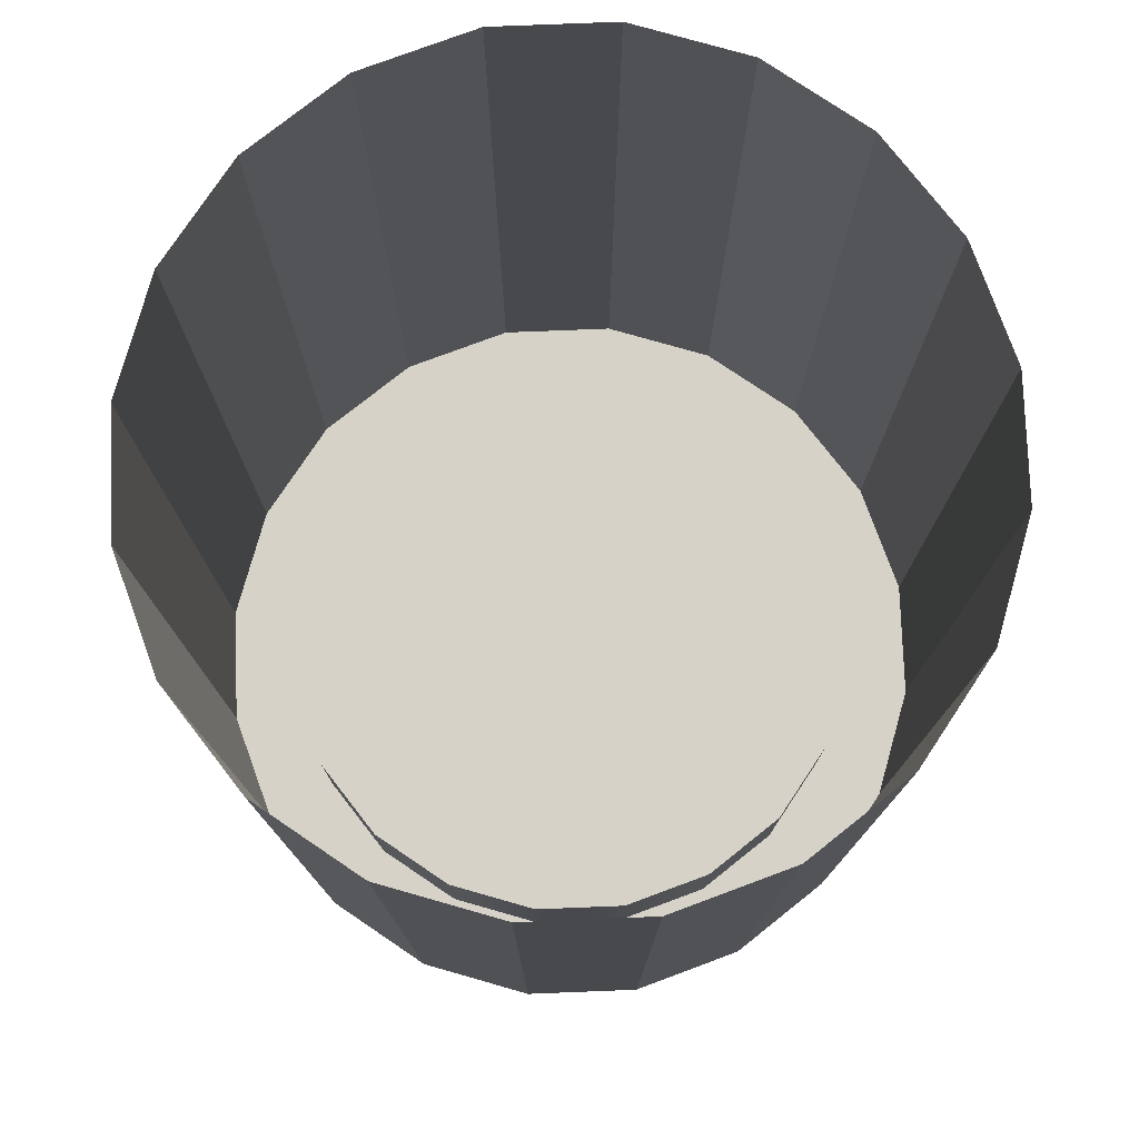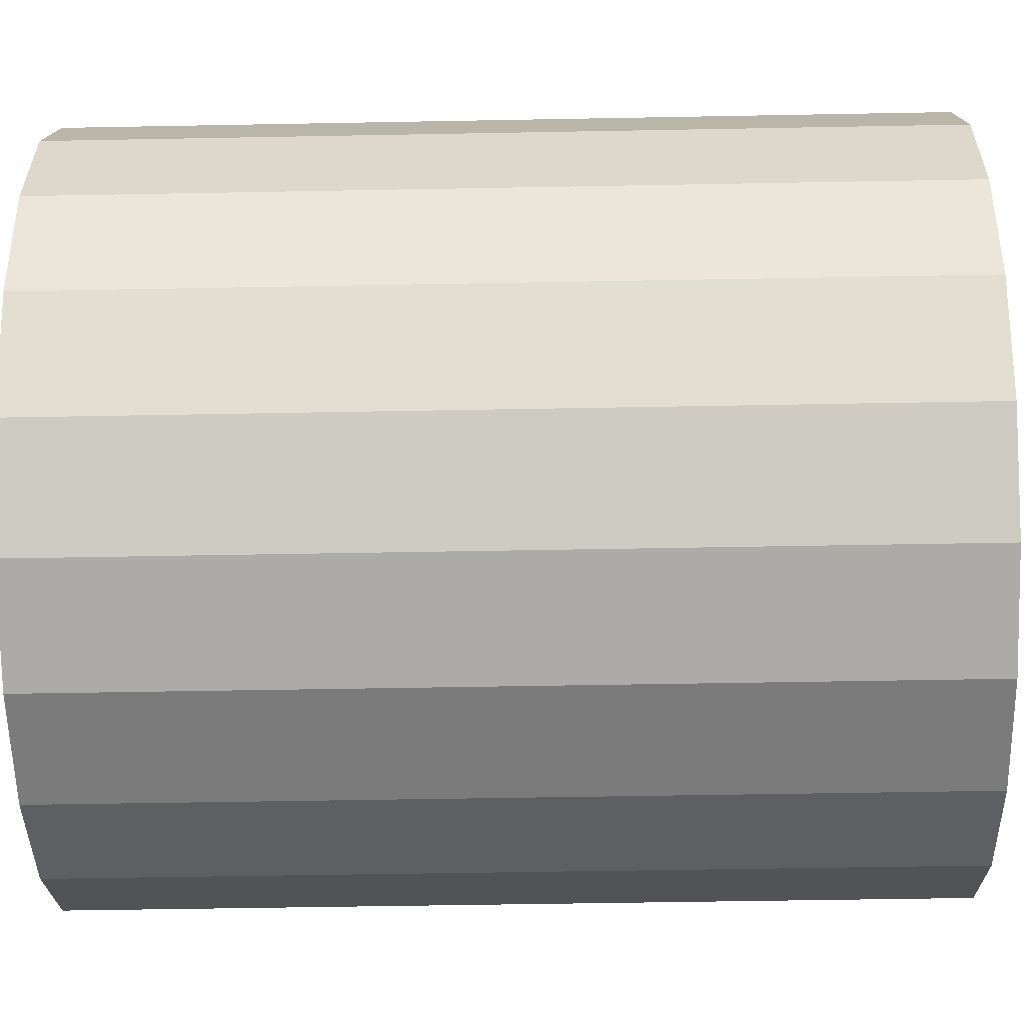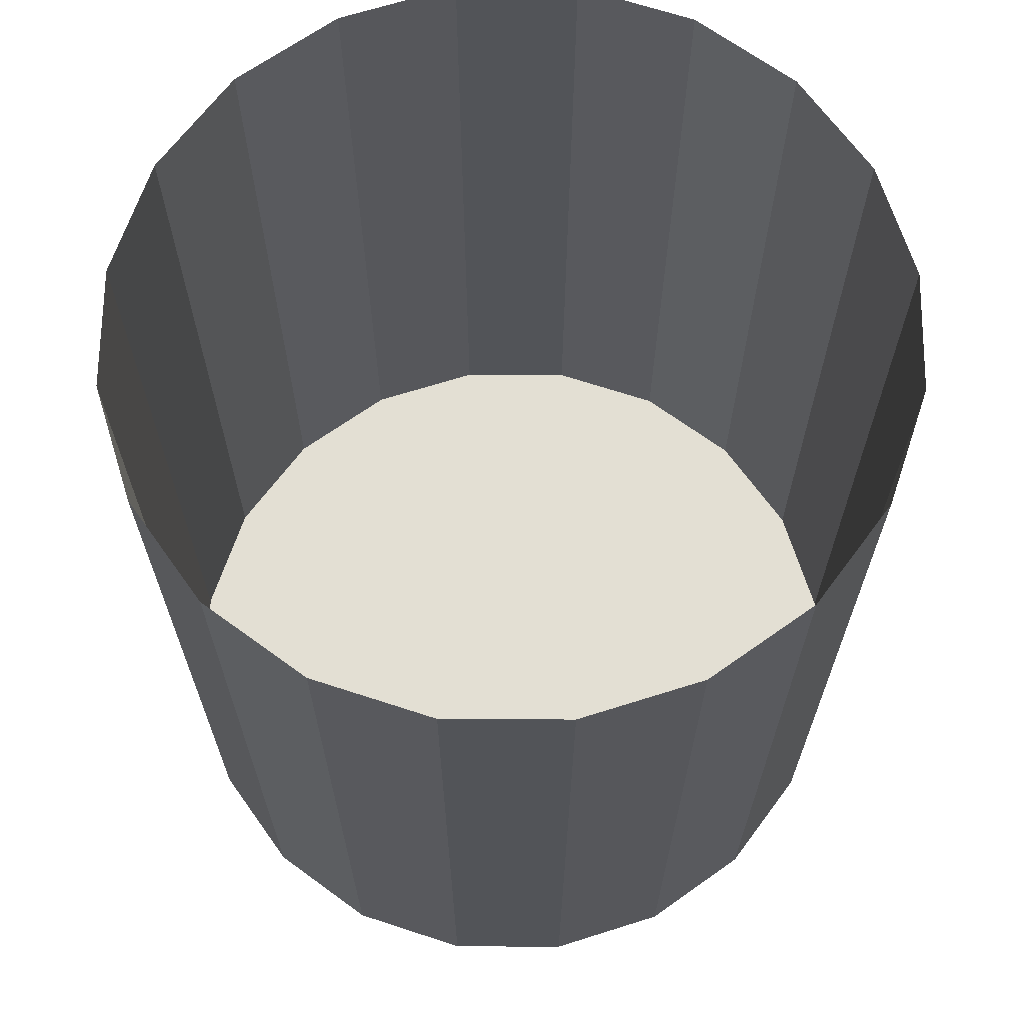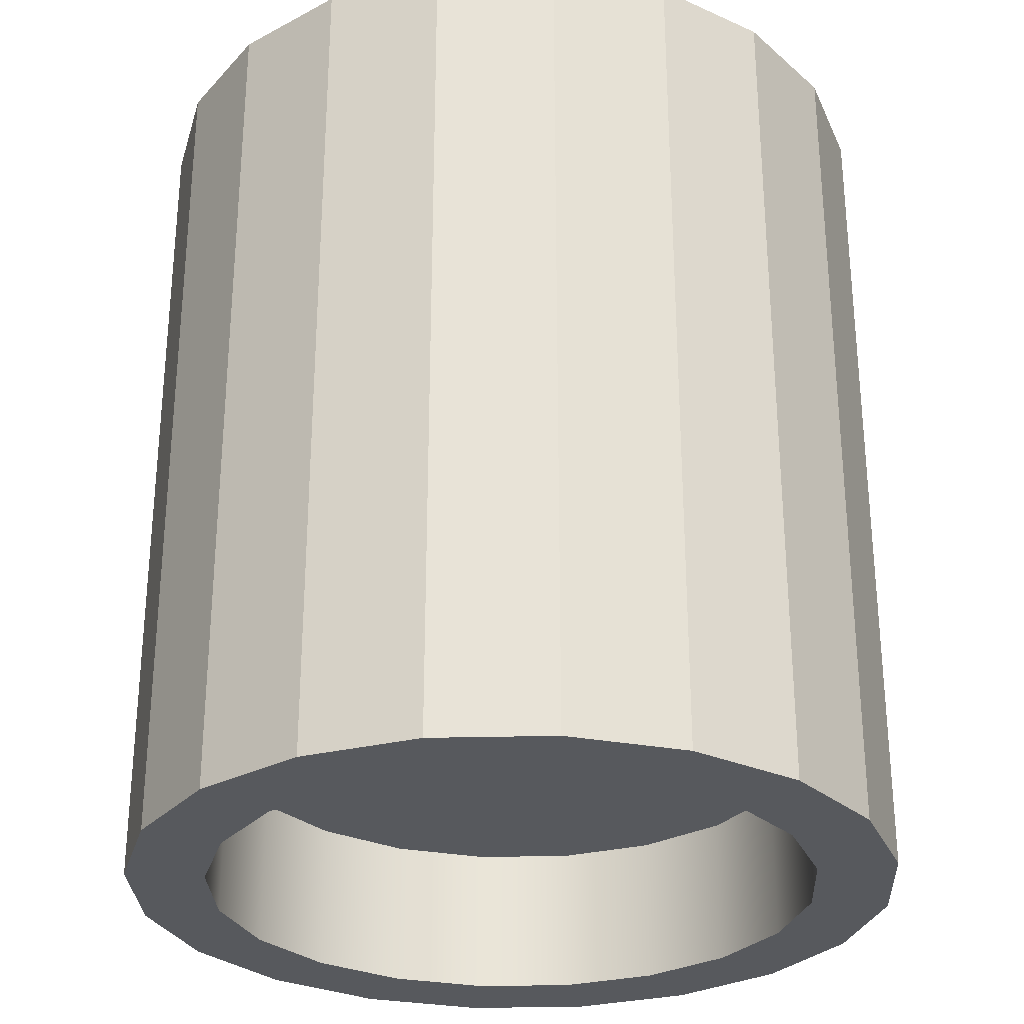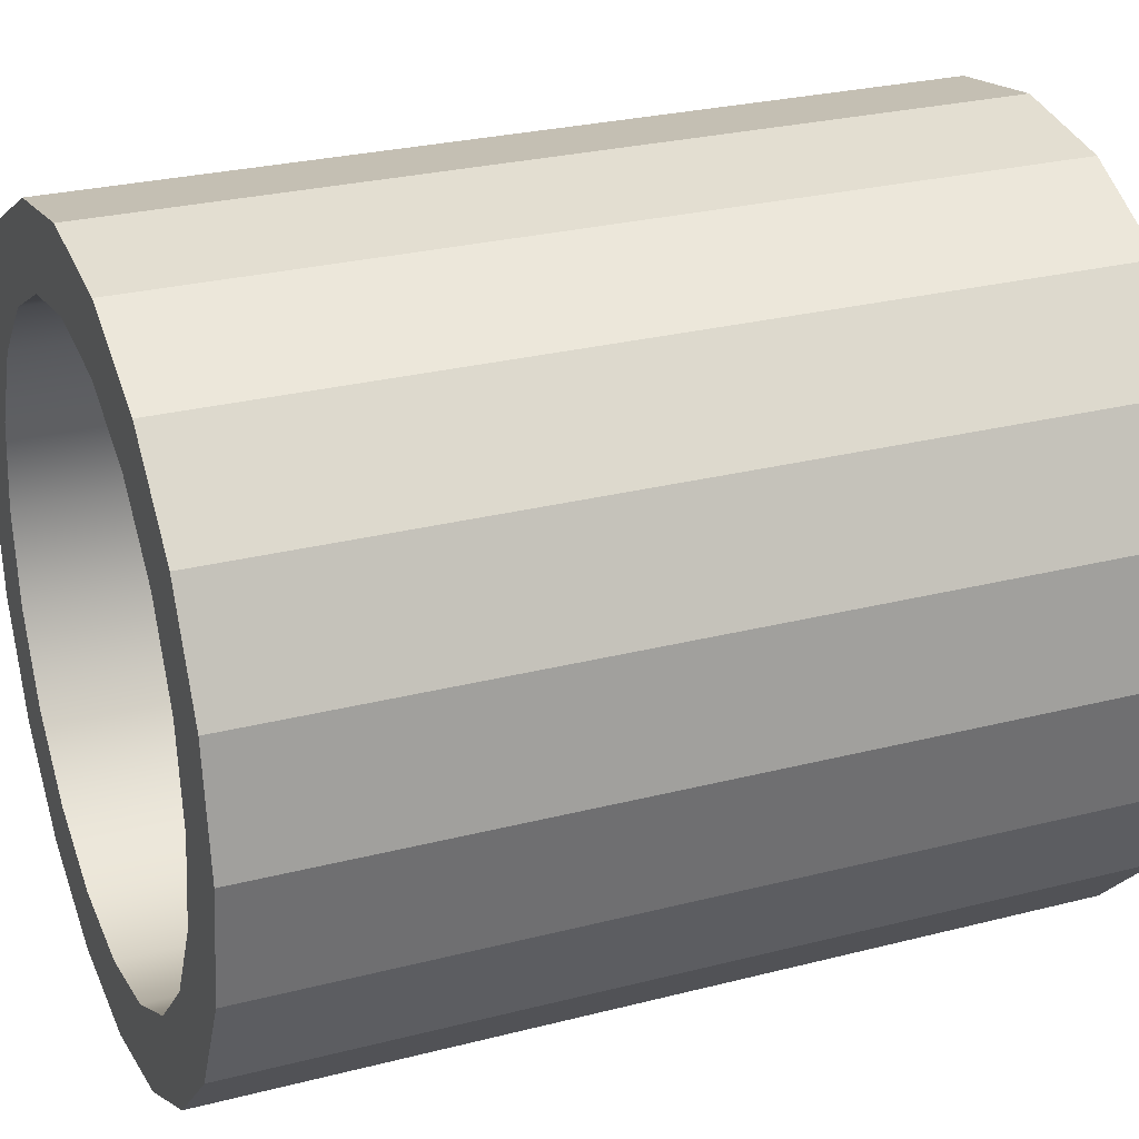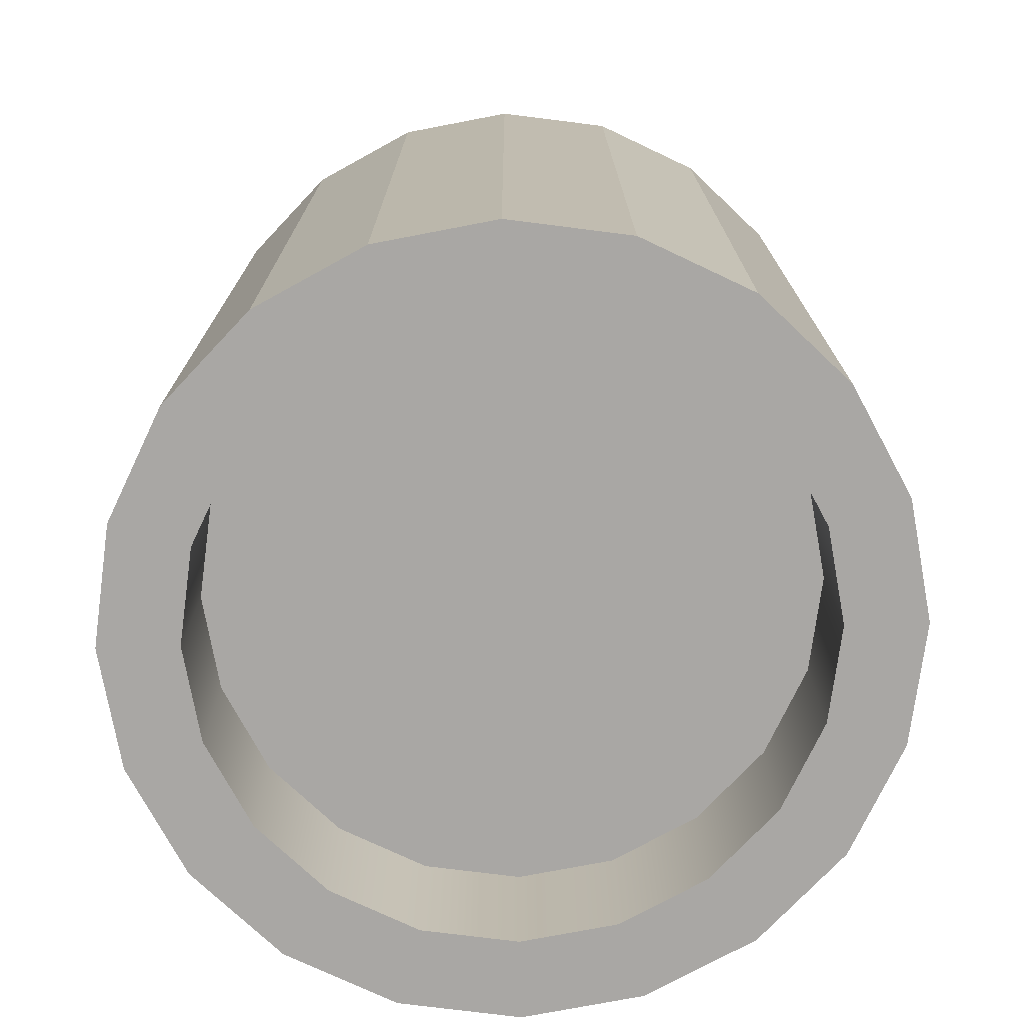
<metadata>
{"format":"obj","ext":"obj","renderer":"f3d","projection":"perspective","resolution":1024,"background":"white","views":[{"elev":77.5,"azim":6.8,"up":"+Z"},{"elev":-49.4,"azim":91.2,"up":"+Y"},{"elev":67.1,"azim":-116.5,"up":"+Z"},{"elev":-29.1,"azim":65.4,"up":"+Z"},{"elev":27.0,"azim":-111.8,"up":"+Y"},{"elev":-74.8,"azim":-34.4,"up":"+Z"}]}
</metadata>
<code>
g Cannon
v 0.8547 0.2803 -2.321
v 0.8547 0.2803 -0.2809
v 0.727 0.5332 -0.2809
v 0.727 0.5332 -2.321
v 0.8986 -5.96e-07 -2.321
v 0.8986 -5.96e-07 -0.2809
v 0.8547 0.2803 -0.2809
v 0.8547 0.2803 -2.321
v 0.727 0.5332 -2.321
v 0.727 0.5332 -0.2809
v 0.5282 0.7339 -0.2809
v 0.5282 0.7339 -2.321
v 0.5282 0.7339 -2.321
v 0.5282 0.7339 -0.2809
v 0.2777 0.8627 -0.2809
v 0.2777 0.8627 -2.321
v 0.2777 0.8627 -2.321
v 0.2777 0.8627 -0.2809
v -1.907e-06 0.9071 -0.2809
v -1.907e-06 0.9071 -2.321
v -1.907e-06 0.9071 -2.321
v -1.907e-06 0.9071 -0.2809
v -0.2777 0.8627 -0.2809
v -0.2777 0.8627 -2.321
v -0.2777 0.8627 -2.321
v -0.2777 0.8627 -0.2809
v -0.5282 0.7339 -0.2809
v -0.5282 0.7339 -2.321
v -0.5282 0.7339 -2.321
v -0.5282 0.7339 -0.2809
v -0.727 0.5332 -0.2809
v -0.727 0.5332 -2.321
v -0.727 0.5332 -2.321
v -0.727 0.5332 -0.2809
v -0.8547 0.2803 -0.2809
v -0.8547 0.2803 -2.321
v -0.8547 0.2803 -2.321
v -0.8547 0.2803 -0.2809
v -0.8986 -5.96e-07 -0.2809
v -0.8986 -5.96e-07 -2.321
v -0.8986 -5.96e-07 -2.321
v -0.8986 -5.96e-07 -0.2809
v -0.8547 -0.2803 -0.2809
v -0.8547 -0.2803 -2.321
v -0.8547 -0.2803 -2.321
v -0.8547 -0.2803 -0.2809
v -0.727 -0.5332 -0.2809
v -0.727 -0.5332 -2.321
v -0.727 -0.5332 -2.321
v -0.727 -0.5332 -0.2809
v -0.5282 -0.7339 -0.2809
v -0.5282 -0.7339 -2.321
v -0.5282 -0.7339 -2.321
v -0.5282 -0.7339 -0.2809
v -0.2777 -0.8627 -0.2809
v -0.2777 -0.8627 -2.321
v -0.2777 -0.8627 -2.321
v -0.2777 -0.8627 -0.2809
v -1.907e-06 -0.9071 -0.2809
v -1.907e-06 -0.9071 -2.321
v -1.907e-06 -0.9071 -2.321
v -1.907e-06 -0.9071 -0.2809
v 0.2777 -0.8627 -0.2809
v 0.2777 -0.8627 -2.321
v 0.2777 -0.8627 -2.321
v 0.2777 -0.8627 -0.2809
v 0.5282 -0.7339 -0.2809
v 0.5282 -0.7339 -2.321
v 0.5282 -0.7339 -2.321
v 0.5282 -0.7339 -0.2809
v 0.727 -0.5332 -0.2809
v 0.727 -0.5332 -2.321
v 0.727 -0.5332 -2.321
v 0.727 -0.5332 -0.2809
v 0.8547 -0.2803 -0.2809
v 0.8547 -0.2803 -2.321
v 0.8547 -0.2803 -2.321
v 0.8547 -0.2803 -0.2809
v 0.8986 -5.96e-07 -0.2809
v 0.8986 -5.96e-07 -2.321
v 0.727 0.5332 -2.321
v 0.5779 0.4238 -2.321
v 0.6794 0.2228 -2.321
v 0.8547 0.2803 -2.321
v 0.8547 0.2803 -2.321
v 0.6794 0.2228 -2.321
v 0.7143 -1.192e-07 -2.321
v 0.8986 -5.96e-07 -2.321
v 0.5282 0.7339 -2.321
v 0.4199 0.5833 -2.321
v 0.5779 0.4238 -2.321
v 0.727 0.5332 -2.321
v 0.2777 0.8627 -2.321
v 0.2207 0.6858 -2.321
v 0.4199 0.5833 -2.321
v 0.5282 0.7339 -2.321
v -1.907e-06 0.9071 -2.321
v -1.907e-06 0.721 -2.321
v 0.2207 0.6858 -2.321
v 0.2777 0.8627 -2.321
v -0.2777 0.8627 -2.321
v -0.2207 0.6858 -2.321
v -1.907e-06 0.721 -2.321
v -1.907e-06 0.9071 -2.321
v -0.5282 0.7339 -2.321
v -0.4199 0.5833 -2.321
v -0.2207 0.6858 -2.321
v -0.2777 0.8627 -2.321
v -0.727 0.5332 -2.321
v -0.5779 0.4238 -2.321
v -0.4199 0.5833 -2.321
v -0.5282 0.7339 -2.321
v -0.8547 0.2803 -2.321
v -0.6794 0.2228 -2.321
v -0.5779 0.4238 -2.321
v -0.727 0.5332 -2.321
v -0.8986 -5.96e-07 -2.321
v -0.7143 -1.192e-07 -2.321
v -0.6794 0.2228 -2.321
v -0.8547 0.2803 -2.321
v -0.8547 -0.2803 -2.321
v -0.6794 -0.2228 -2.321
v -0.7143 -1.192e-07 -2.321
v -0.8986 -5.96e-07 -2.321
v -0.727 -0.5332 -2.321
v -0.5779 -0.4238 -2.321
v -0.6794 -0.2228 -2.321
v -0.8547 -0.2803 -2.321
v -0.5282 -0.7339 -2.321
v -0.4199 -0.5833 -2.321
v -0.5779 -0.4238 -2.321
v -0.727 -0.5332 -2.321
v -0.2777 -0.8627 -2.321
v -0.2207 -0.6858 -2.321
v -0.4199 -0.5833 -2.321
v -0.5282 -0.7339 -2.321
v -1.907e-06 -0.9071 -2.321
v -1.907e-06 -0.721 -2.321
v -0.2207 -0.6858 -2.321
v -0.2777 -0.8627 -2.321
v 0.2777 -0.8627 -2.321
v 0.2207 -0.6858 -2.321
v -1.907e-06 -0.721 -2.321
v -1.907e-06 -0.9071 -2.321
v 0.5282 -0.7339 -2.321
v 0.4199 -0.5833 -2.321
v 0.2207 -0.6858 -2.321
v 0.2777 -0.8627 -2.321
v 0.727 -0.5332 -2.321
v 0.5779 -0.4238 -2.321
v 0.4199 -0.5833 -2.321
v 0.5282 -0.7339 -2.321
v 0.8547 -0.2803 -2.321
v 0.6794 -0.2228 -2.321
v 0.5779 -0.4238 -2.321
v 0.727 -0.5332 -2.321
v 0.8986 -5.96e-07 -2.321
v 0.7143 -1.192e-07 -2.321
v 0.6794 -0.2228 -2.321
v 0.8547 -0.2803 -2.321
v 0.5779 0.4238 -2.321
v 0.5779 0.4238 -1.963
v 0.6794 0.2228 -1.963
v 0.6794 0.2228 -2.321
v 0.6794 0.2228 -2.321
v 0.6794 0.2228 -1.963
v 0.7143 -1.192e-07 -1.963
v 0.7143 -1.192e-07 -2.321
v 0.4199 0.5833 -2.321
v 0.4199 0.5833 -1.963
v 0.5779 0.4238 -1.963
v 0.5779 0.4238 -2.321
v 0.2207 0.6858 -2.321
v 0.2207 0.6858 -1.963
v 0.4199 0.5833 -1.963
v 0.4199 0.5833 -2.321
v -1.907e-06 0.721 -2.321
v -1.907e-06 0.721 -1.963
v 0.2207 0.6858 -1.963
v 0.2207 0.6858 -2.321
v -0.2207 0.6858 -2.321
v -0.2207 0.6858 -1.963
v -1.907e-06 0.721 -1.963
v -1.907e-06 0.721 -2.321
v -0.4199 0.5833 -2.321
v -0.4199 0.5833 -1.963
v -0.2207 0.6858 -1.963
v -0.2207 0.6858 -2.321
v -0.5779 0.4238 -2.321
v -0.5779 0.4238 -1.963
v -0.4199 0.5833 -1.963
v -0.4199 0.5833 -2.321
v -0.6794 0.2228 -2.321
v -0.6794 0.2228 -1.963
v -0.5779 0.4238 -1.963
v -0.5779 0.4238 -2.321
v -0.7143 -1.192e-07 -2.321
v -0.7143 -1.192e-07 -1.963
v -0.6794 0.2228 -1.963
v -0.6794 0.2228 -2.321
v -0.6794 -0.2228 -2.321
v -0.6794 -0.2228 -1.963
v -0.7143 -1.192e-07 -1.963
v -0.7143 -1.192e-07 -2.321
v -0.5779 -0.4238 -2.321
v -0.5779 -0.4238 -1.963
v -0.6794 -0.2228 -1.963
v -0.6794 -0.2228 -2.321
v -0.4199 -0.5833 -2.321
v -0.4199 -0.5833 -1.963
v -0.5779 -0.4238 -1.963
v -0.5779 -0.4238 -2.321
v -0.2207 -0.6858 -2.321
v -0.2207 -0.6858 -1.963
v -0.4199 -0.5833 -1.963
v -0.4199 -0.5833 -2.321
v -1.907e-06 -0.721 -2.321
v -1.907e-06 -0.721 -1.963
v -0.2207 -0.6858 -1.963
v -0.2207 -0.6858 -2.321
v 0.2207 -0.6858 -2.321
v 0.2207 -0.6858 -1.963
v -1.907e-06 -0.721 -1.963
v -1.907e-06 -0.721 -2.321
v 0.4199 -0.5833 -2.321
v 0.4199 -0.5833 -1.963
v 0.2207 -0.6858 -1.963
v 0.2207 -0.6858 -2.321
v 0.5779 -0.4238 -2.321
v 0.5779 -0.4238 -1.963
v 0.4199 -0.5833 -1.963
v 0.4199 -0.5833 -2.321
v 0.6794 -0.2228 -2.321
v 0.6794 -0.2228 -1.963
v 0.5779 -0.4238 -1.963
v 0.5779 -0.4238 -2.321
v 0.7143 -1.192e-07 -2.321
v 0.7143 -1.192e-07 -1.963
v 0.6794 -0.2228 -1.963
v 0.6794 -0.2228 -2.321
v 0.6794 -0.2228 -1.963
v 0.7143 -1.192e-07 -1.963
v 0.6794 0.2228 -1.963
v 0.5779 -0.4238 -1.963
v 0.5779 0.4238 -1.963
v 0.4199 -0.5833 -1.963
v 0.4199 0.5833 -1.963
v 0.2207 -0.6858 -1.963
v 0.2207 0.6858 -1.963
v -1.907e-06 0.721 -1.963
v -1.907e-06 -0.721 -1.963
v -0.2207 -0.6858 -1.963
v -0.2207 0.6858 -1.963
v -0.4199 -0.5833 -1.963
v -0.4199 0.5833 -1.963
v -0.5779 -0.4238 -1.963
v -0.5779 0.4238 -1.963
v -0.6794 -0.2228 -1.963
v -0.6794 0.2228 -1.963
v -0.7143 -1.192e-07 -1.963
g Cannon_0
f 3 2 1
f 4 3 1
f 7 6 5
f 8 7 5
f 11 10 9
f 12 11 9
f 15 14 13
f 16 15 13
f 19 18 17
f 20 19 17
f 23 22 21
f 24 23 21
f 27 26 25
f 28 27 25
f 31 30 29
f 32 31 29
f 35 34 33
f 36 35 33
f 39 38 37
f 40 39 37
f 43 42 41
f 44 43 41
f 47 46 45
f 48 47 45
f 51 50 49
f 52 51 49
f 55 54 53
f 56 55 53
f 59 58 57
f 60 59 57
f 63 62 61
f 64 63 61
f 67 66 65
f 68 67 65
f 71 70 69
f 72 71 69
f 75 74 73
f 76 75 73
f 79 78 77
f 80 79 77
f 83 82 81
f 84 83 81
f 87 86 85
f 88 87 85
f 91 90 89
f 92 91 89
f 95 94 93
f 96 95 93
f 99 98 97
f 100 99 97
f 103 102 101
f 104 103 101
f 107 106 105
f 108 107 105
f 111 110 109
f 112 111 109
f 115 114 113
f 116 115 113
f 119 118 117
f 120 119 117
f 123 122 121
f 124 123 121
f 127 126 125
f 128 127 125
f 131 130 129
f 132 131 129
f 135 134 133
f 136 135 133
f 139 138 137
f 140 139 137
f 143 142 141
f 144 143 141
f 147 146 145
f 148 147 145
f 151 150 149
f 152 151 149
f 155 154 153
f 156 155 153
f 159 158 157
f 160 159 157
f 163 162 161
f 164 163 161
f 167 166 165
f 168 167 165
f 171 170 169
f 172 171 169
f 175 174 173
f 176 175 173
f 179 178 177
f 180 179 177
f 183 182 181
f 184 183 181
f 187 186 185
f 188 187 185
f 191 190 189
f 192 191 189
f 195 194 193
f 196 195 193
f 199 198 197
f 200 199 197
f 203 202 201
f 204 203 201
f 207 206 205
f 208 207 205
f 211 210 209
f 212 211 209
f 215 214 213
f 216 215 213
f 219 218 217
f 220 219 217
f 223 222 221
f 224 223 221
f 227 226 225
f 228 227 225
f 231 230 229
f 232 231 229
f 235 234 233
f 236 235 233
f 239 238 237
f 240 239 237
f 243 242 241
f 241 244 243
f 244 245 243
f 244 246 245
f 246 247 245
f 246 248 247
f 248 249 247
f 248 250 249
f 248 251 250
f 251 252 250
f 252 253 250
f 252 254 253
f 254 255 253
f 254 256 255
f 256 257 255
f 256 258 257
f 258 259 257
f 258 260 259

</code>
